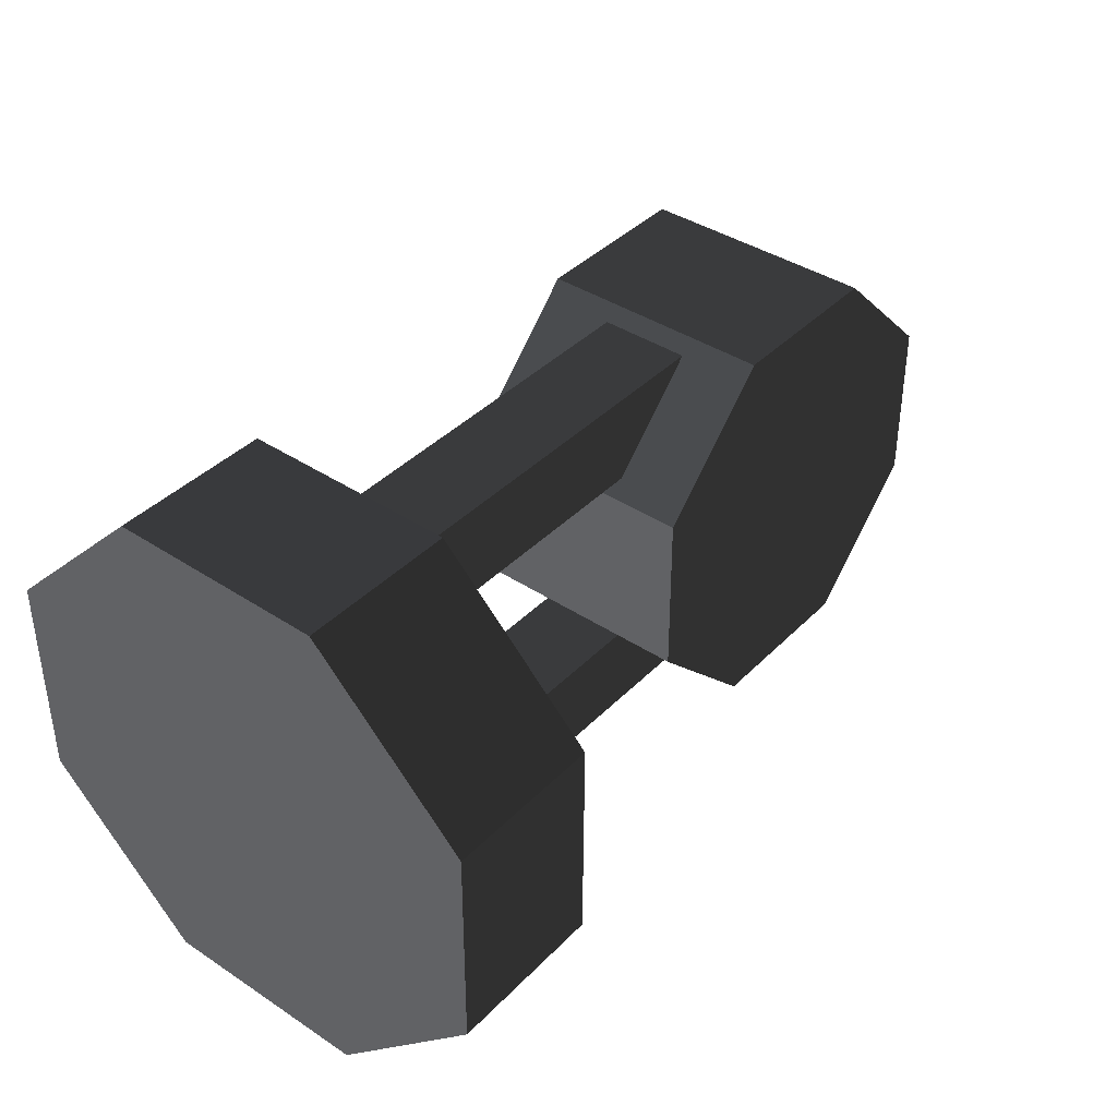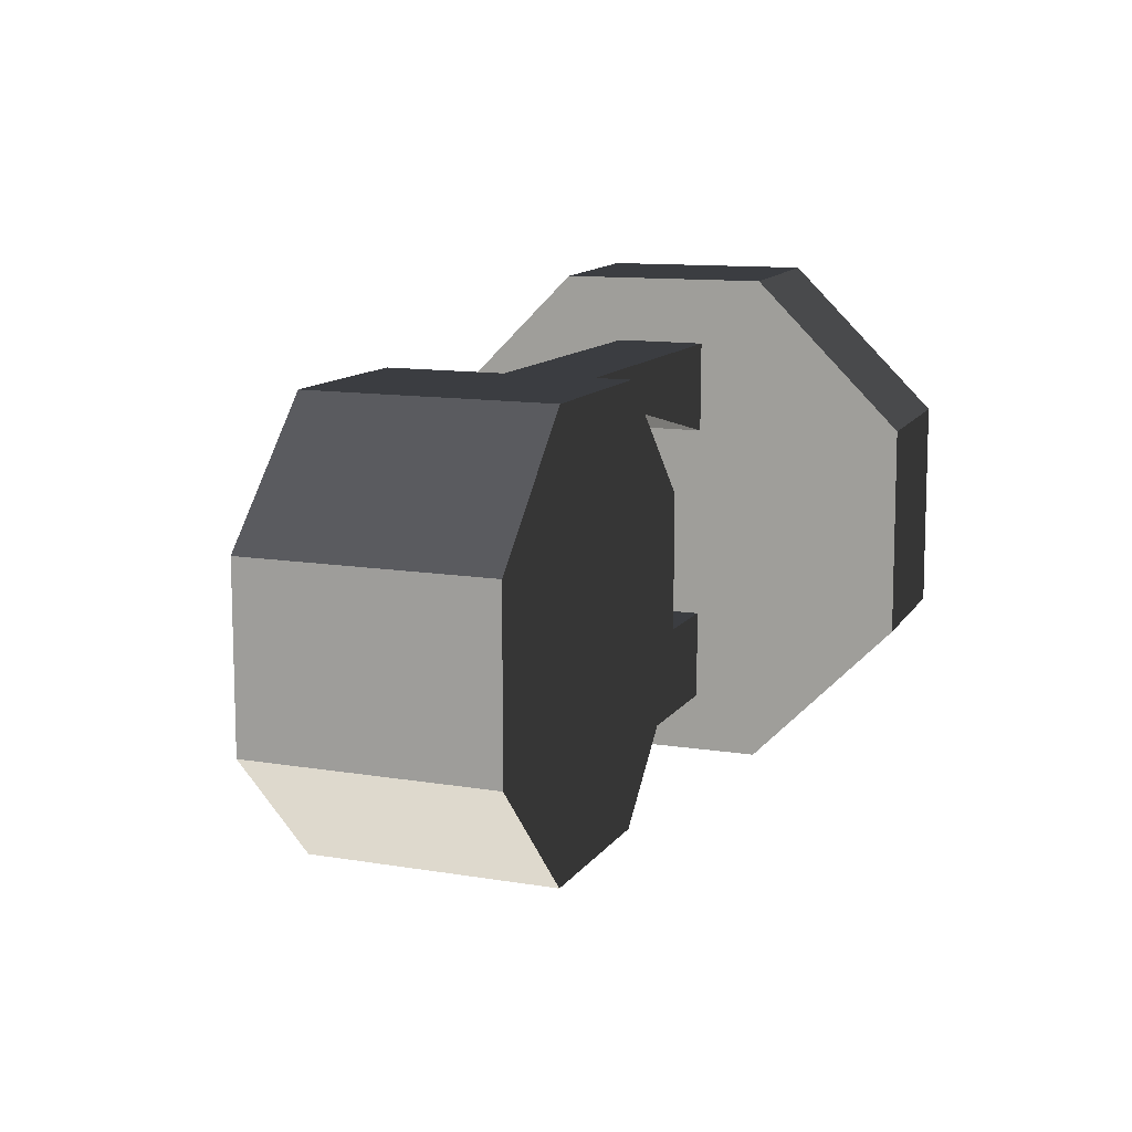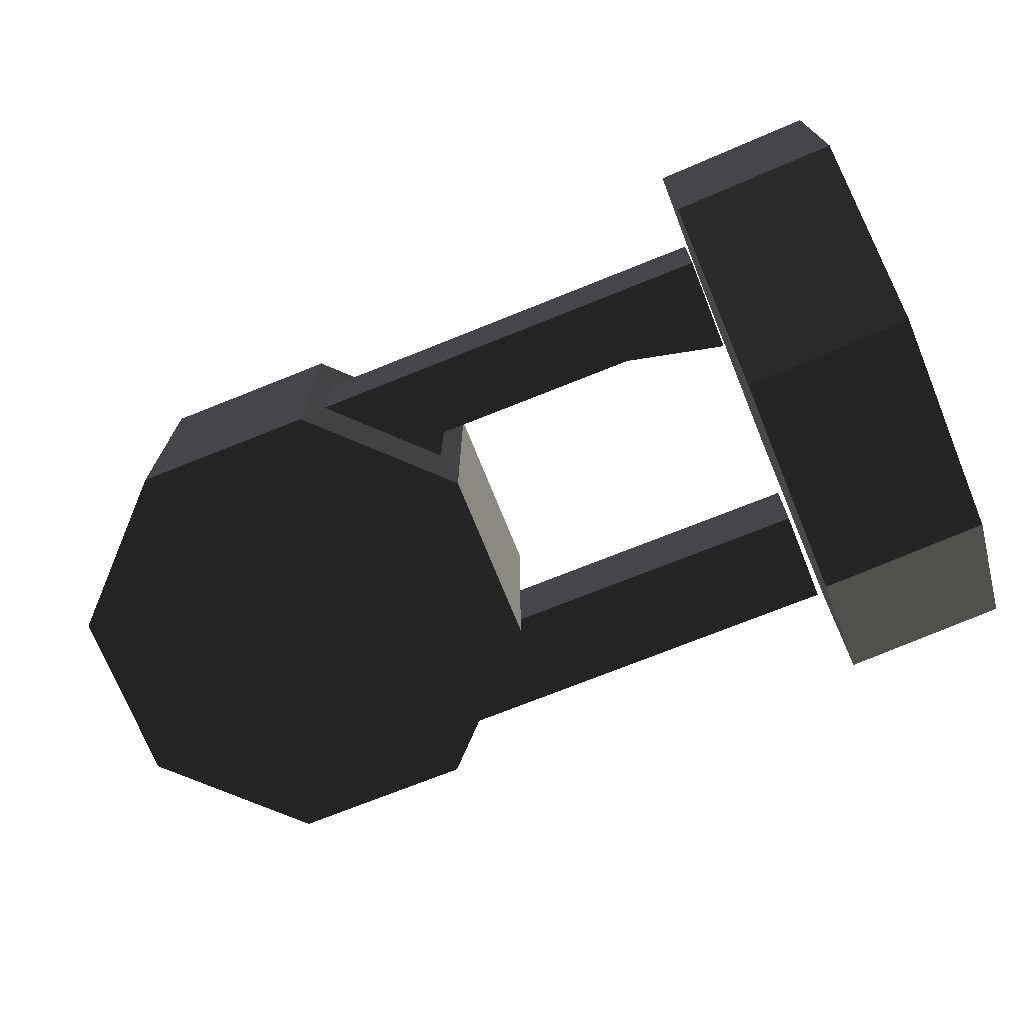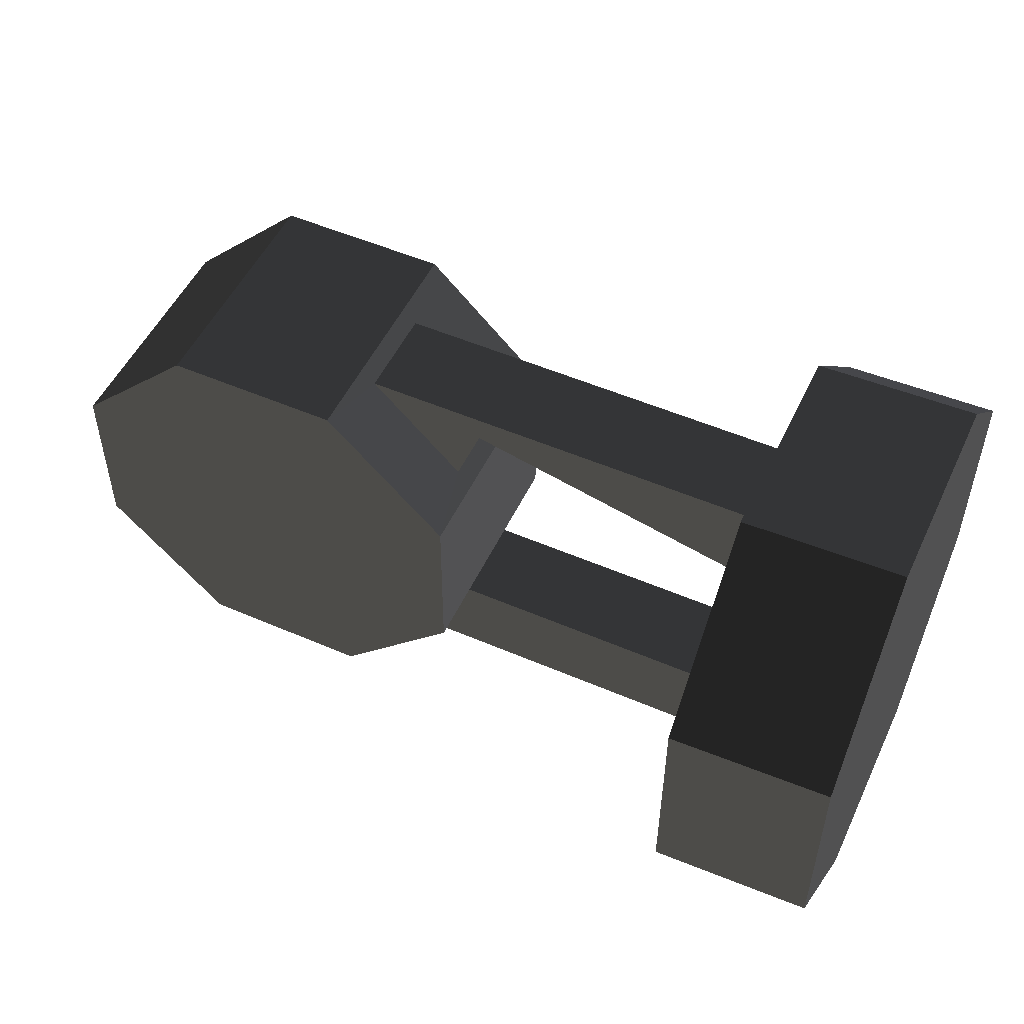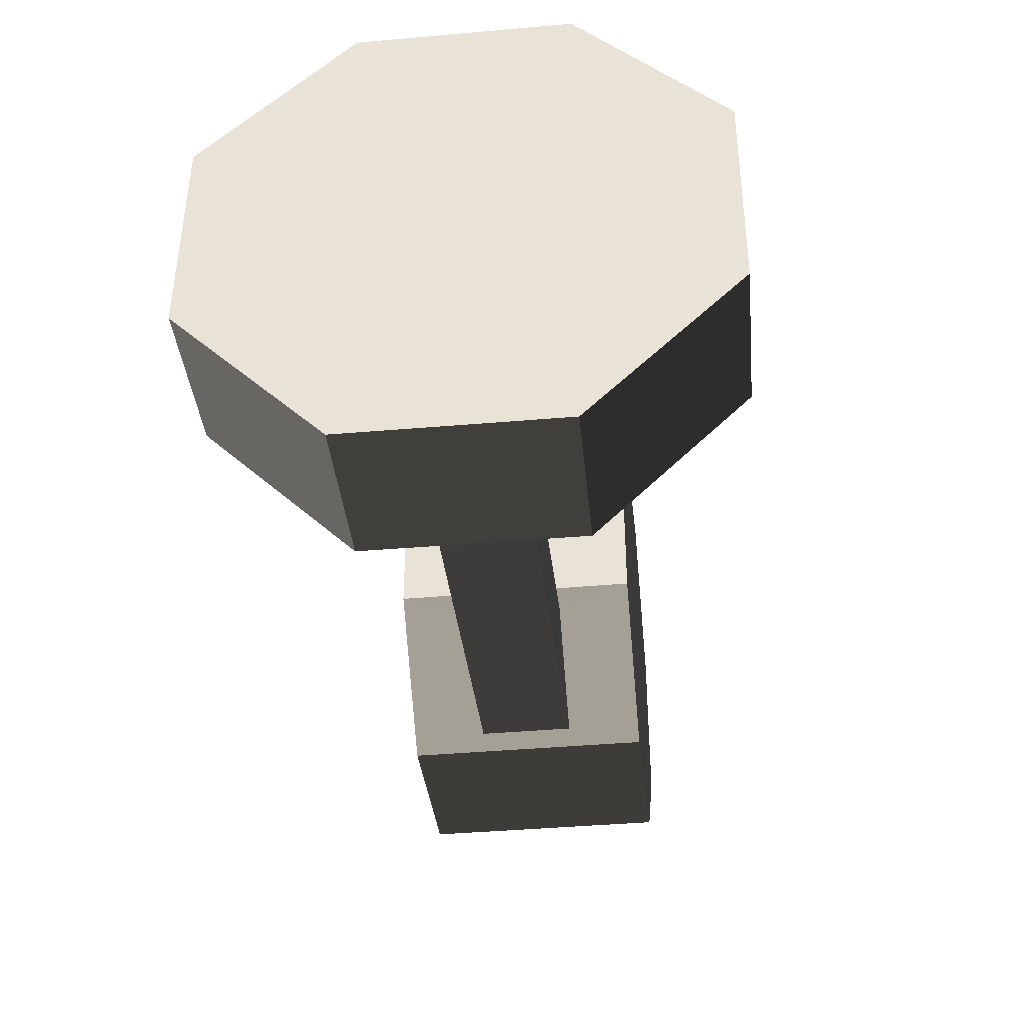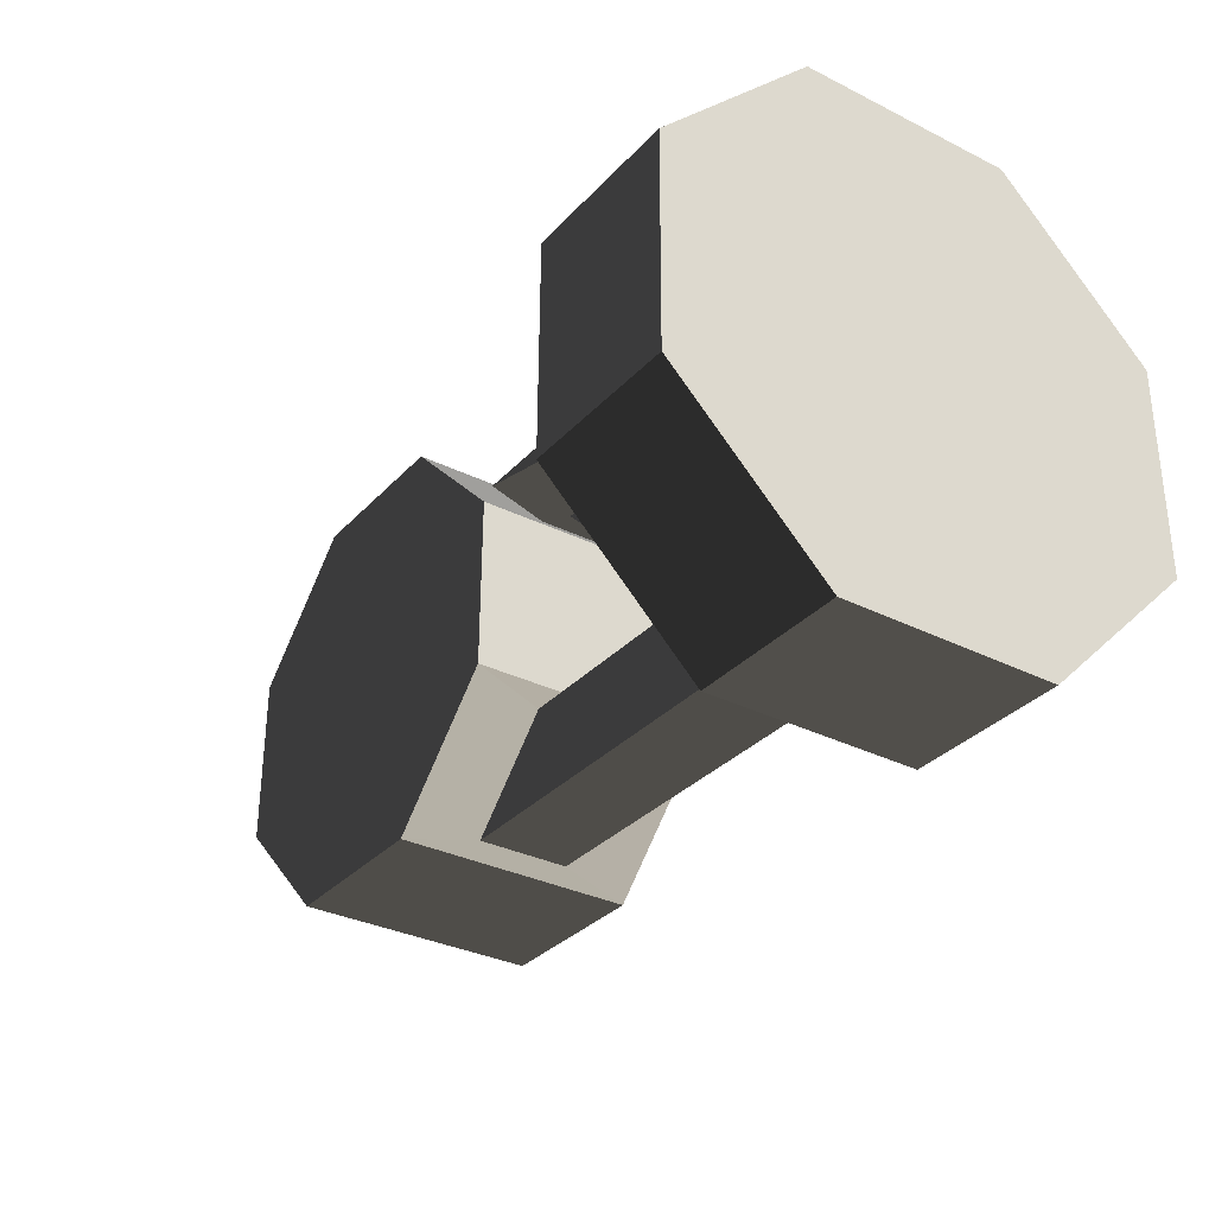
<metadata>
{"format":"obj","ext":"obj","renderer":"f3d","projection":"perspective","resolution":1024,"background":"white","views":[{"elev":39.5,"azim":-50.7,"up":"+Y"},{"elev":12.1,"azim":111.5,"up":"+Y"},{"elev":-72.4,"azim":-157.8,"up":"+Z"},{"elev":51.7,"azim":-155.1,"up":"+Y"},{"elev":-38.7,"azim":-83.4,"up":"+Y"},{"elev":-32.2,"azim":-124.7,"up":"+Y"}]}
</metadata>
<code>
v -0.4842 -0.0992 -0.0454
v -0.4842 -0.0992 0.0435
v -0.1803 -0.0976 -0.0455
v -0.1803 -0.0976 0.0436
v -0.0906 -0.1866 0.0436
v -0.4838 -0.1883 0.0435
v -0.0906 -0.1866 -0.0455
v -0.4838 -0.1883 -0.0454
v -0.1803 -0.0976 -0.0455
v -0.4842 -0.0992 -0.0454
v -0.0772 -0.1998 -0.1165
v -0.1949 -0.0834 -0.1165
v -0.1949 -0.0834 0.1146
v -0.1803 -0.0976 0.0436
v -0.0772 -0.1998 0.1146
v -0.0906 -0.1866 0.0436
v -0.0772 -0.1998 -0.1165
v -0.0906 -0.1866 -0.0455
v 0.0884 -0.1988 0.1146
v 0.0884 -0.1988 -0.1165
v -0.0795 0.1998 0.1146
v 0.0861 0.2008 0.1146
v -0.1949 -0.0834 0.1146
v -0.1958 0.0821 0.1146
v -0.1949 -0.0834 -0.1165
v -0.1958 0.0821 -0.1165
v -0.0772 -0.1998 -0.1165
v -0.0795 0.1998 -0.1165
v 0.0884 -0.1988 -0.1165
v 0.0861 0.2008 -0.1165
v 0.0861 0.2008 0.1146
v -0.0795 0.1998 0.1146
v 0.2038 0.0844 -0.1165
v 0.2038 0.0844 0.1146
v 0.2047 -0.0811 0.1146
v 0.0884 -0.1988 0.1146
v 0.2047 -0.0811 -0.1165
v 0.0884 -0.1988 -0.1165
v 0.2038 0.0844 -0.1165
v 0.0861 0.2008 -0.1165
v 0.2047 -0.0811 0.1146
v 0.2038 0.0844 0.1146
v -0.0795 0.1998 -0.1165
v -0.1958 0.0821 -0.1165
v -0.0928 0.1866 -0.0455
v -0.1813 0.0964 -0.0455
v -0.0795 0.1998 0.1146
v -0.0928 0.1866 0.0436
v -0.1958 0.0821 0.1146
v -0.1813 0.0964 0.0436
v -0.1958 0.0821 -0.1165
v -0.1813 0.0964 -0.0455
v -0.4852 0.0947 -0.0454
v -0.4852 0.0947 0.0435
v -0.0928 0.1866 -0.0455
v -0.4861 0.1847 -0.0454
v -0.0928 0.1866 0.0436
v -0.4861 0.1847 0.0435
v -0.1813 0.0964 0.0436
v -0.4852 0.0947 0.0435
v -0.6442 0.1065 -0.2487
v -0.6444 -0.1002 -0.2497
v -0.6438 0.2519 -0.1019
v -0.6442 -0.247 -0.1042
v -0.4912 0.1043 -0.251
v -0.4908 0.2498 -0.1042
v -0.6444 -0.1002 -0.2497
v -0.4914 -0.1023 -0.252
v -0.4912 -0.2491 -0.1066
v -0.4908 0.2498 -0.1042
v -0.6444 -0.1002 -0.2497
v -0.6442 -0.247 -0.1042
v -0.6438 -0.2479 0.1024
v -0.4908 -0.2501 0.1001
v -0.4904 0.2488 0.1024
v -0.4908 0.2498 -0.1042
v -0.6434 0.2509 0.1048
v -0.6438 0.2519 -0.1019
v -0.6438 -0.2479 0.1024
v -0.6442 -0.247 -0.1042
v -0.6432 0.1041 0.2502
v -0.6434 -0.1025 0.2492
v -0.4904 -0.1046 0.2469
v -0.4908 -0.2501 0.1001
v -0.4902 0.102 0.2479
v -0.4904 0.2488 0.1024
v -0.6432 0.1041 0.2502
v -0.6434 0.2509 0.1048
v -0.4904 -0.1046 0.2469
v -0.6434 -0.1025 0.2492
g Group_001
f 1 2 4 3
f 4 2 6 5
f 5 6 8 7
f 7 8 10 9
f 7 9 12 11
f 12 9 14 13
f 13 14 16 15
f 15 16 18 17
f 15 17 20 19
f 15 19 22 21
f 15 21 24 23
f 23 24 26 25
f 25 26 28 27
f 27 28 30 29
f 30 28 32 31
f 30 31 34 33
f 34 31 36 35
f 35 36 38 37
f 37 38 40 39
f 37 39 42 41
g Group_002
f 43 44 46 45
f 43 45 48 47
f 47 48 50 49
f 49 50 52 51
g Group_003
f 53 54 56 55
f 55 56 58 57
f 57 58 60 59
g Group_004
f 61 62 64 63
f 61 63 66 65
f 61 65 68 67
f 68 65 70 69
f 68 69 72 71
f 72 69 74 73
f 74 69 76 75
f 75 76 78 77
f 77 78 80 79
f 77 79 82 81
f 82 79 84 83
f 83 84 86 85
f 85 86 88 87
f 85 87 90 89

</code>
